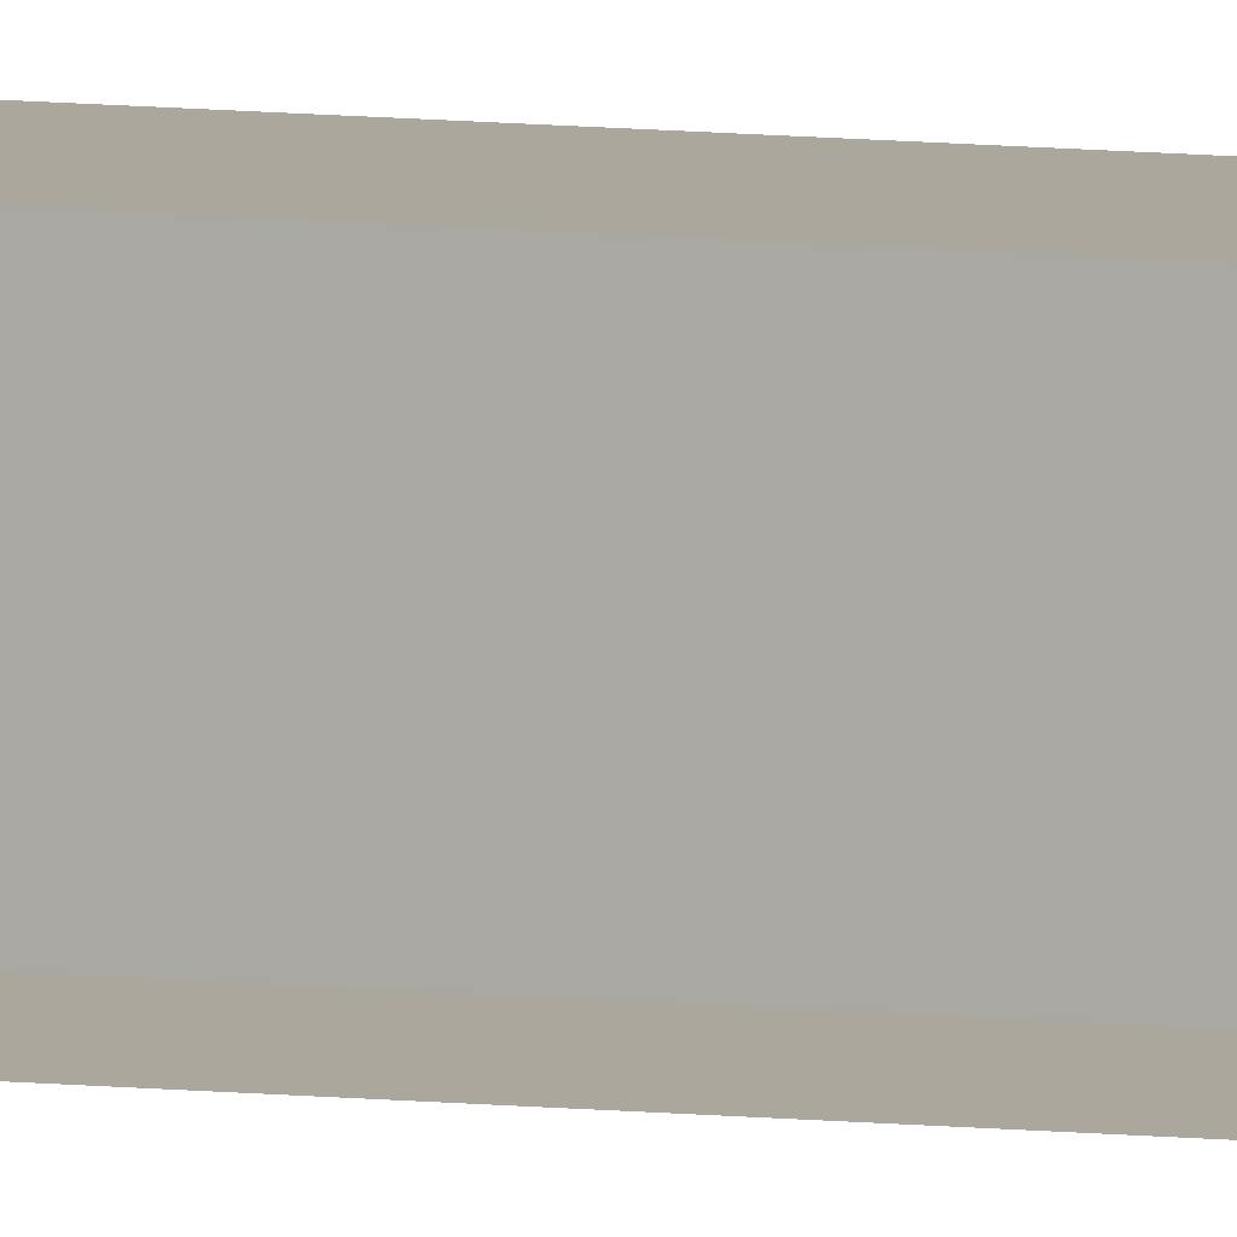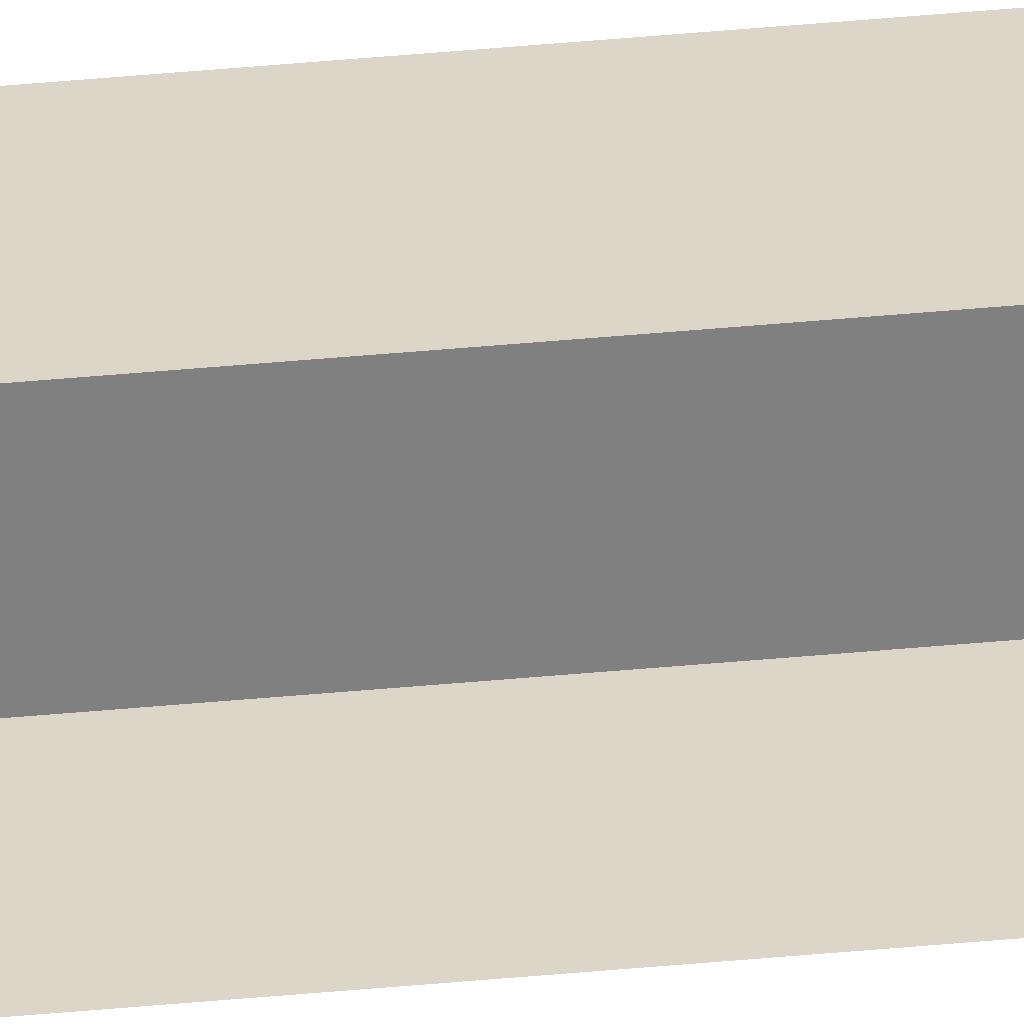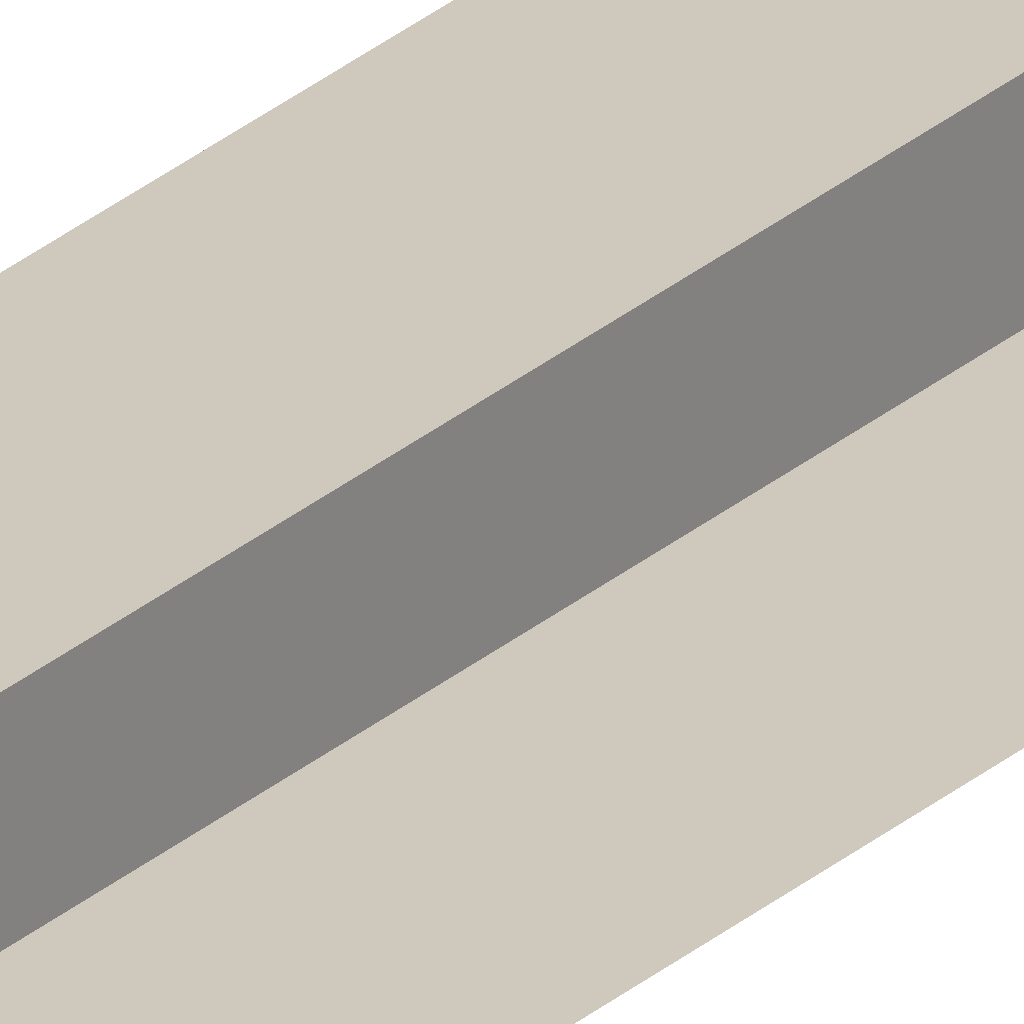
<metadata>
{"format":"obj","ext":"obj","renderer":"f3d","projection":"perspective","resolution":1024,"background":"white","views":[{"elev":8.3,"azim":107.9,"up":"+Z"},{"elev":30.2,"azim":81.3,"up":"+Z"},{"elev":22.3,"azim":32.0,"up":"+Z"}]}
</metadata>
<code>
o instance_149/Joint_Droit_Verre_1/ID522#ID522
v 0.53 0.5812 -0.03132
v 0.53 -0.5519 -0.01976
v 0.53 0.5812 -0.01976
v 0.53 -0.5519 -0.03132
v 0.53 -0.5519 -0.03132
v 0.53 0.5812 -0.03132
v 0.53 -0.5519 -0.01976
v 0.53 0.5812 -0.01976
v 0.5393 0.5812 -0.01976
v 0.53 -0.5519 -0.01976
v 0.5393 -0.5519 -0.01976
v 0.53 0.5812 -0.01976
v 0.53 0.5812 -0.01976
v 0.5393 0.5812 -0.01976
v 0.53 -0.5519 -0.01976
v 0.5393 -0.5519 -0.01976
v 0.53 0.5812 -0.03132
v 0.5393 -0.5519 -0.03132
v 0.53 -0.5519 -0.03132
v 0.5393 0.5812 -0.03132
v 0.5393 0.5812 -0.03132
v 0.53 0.5812 -0.03132
v 0.5393 -0.5519 -0.03132
v 0.53 -0.5519 -0.03132
f 1 2 3
f 2 1 4
f 5 6 7
f 8 7 6
f 9 10 11
f 10 9 12
f 13 14 15
f 16 15 14
f 17 18 19
f 18 17 20
f 21 22 23
f 24 23 22

</code>
